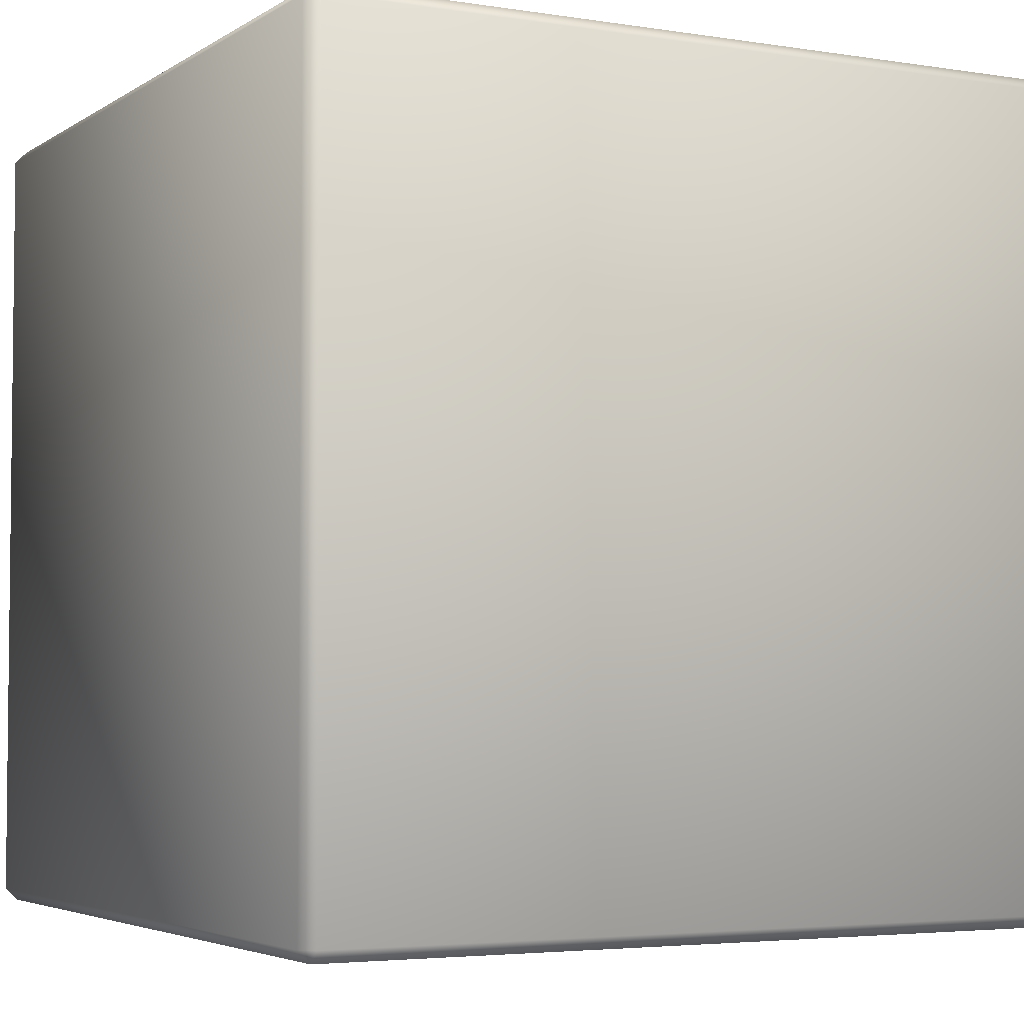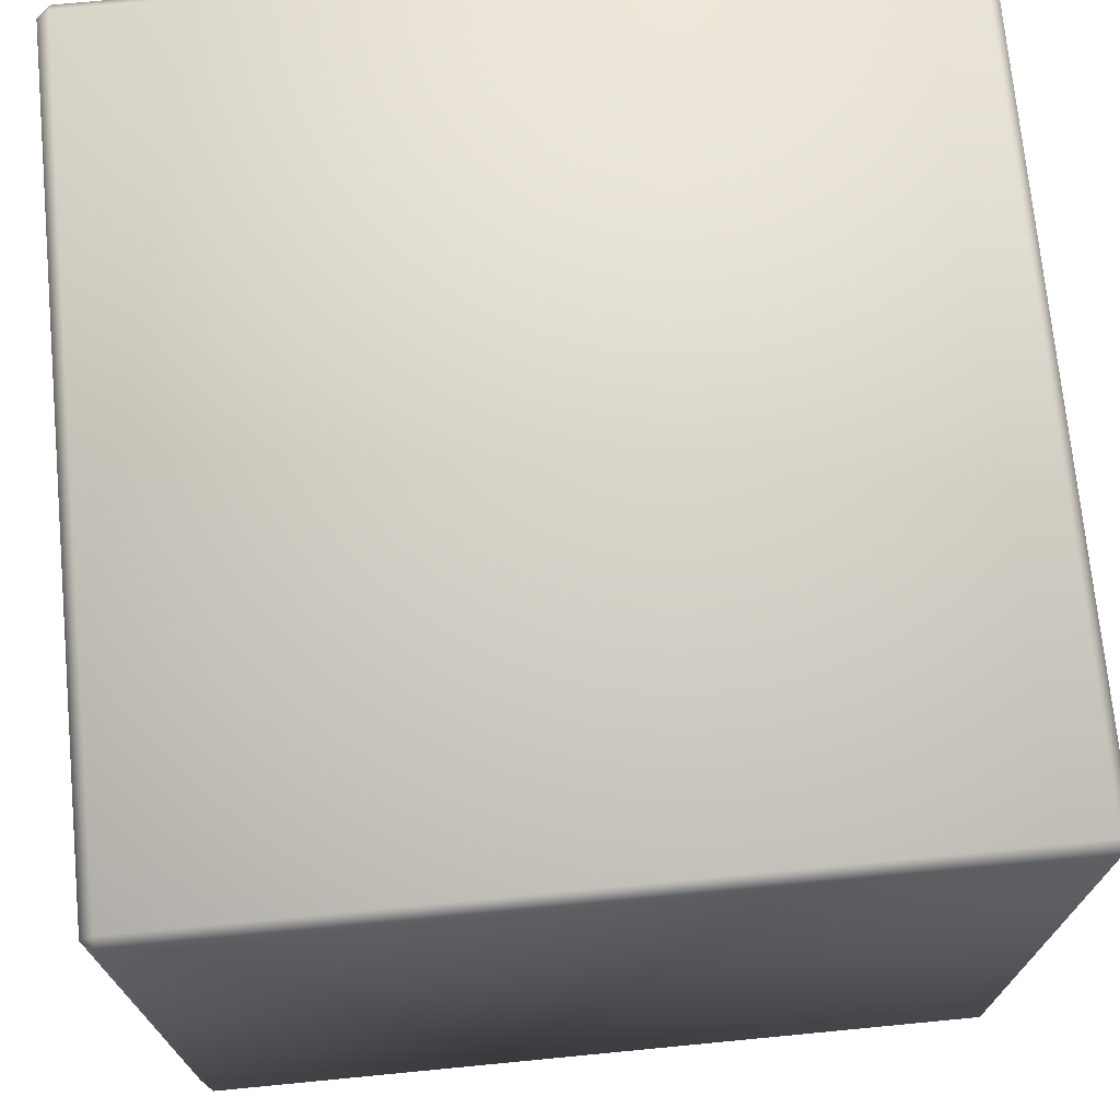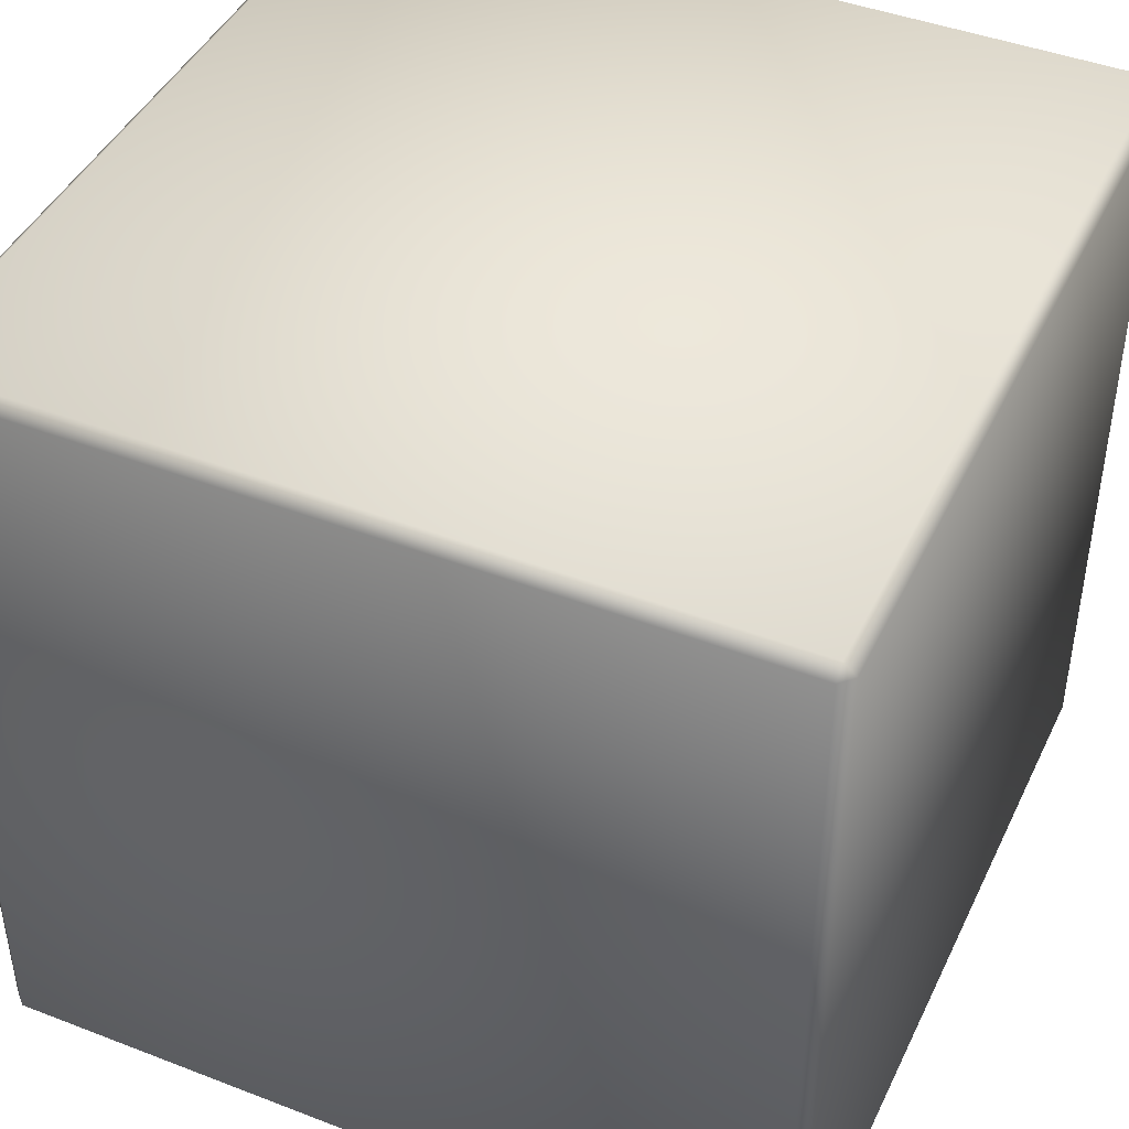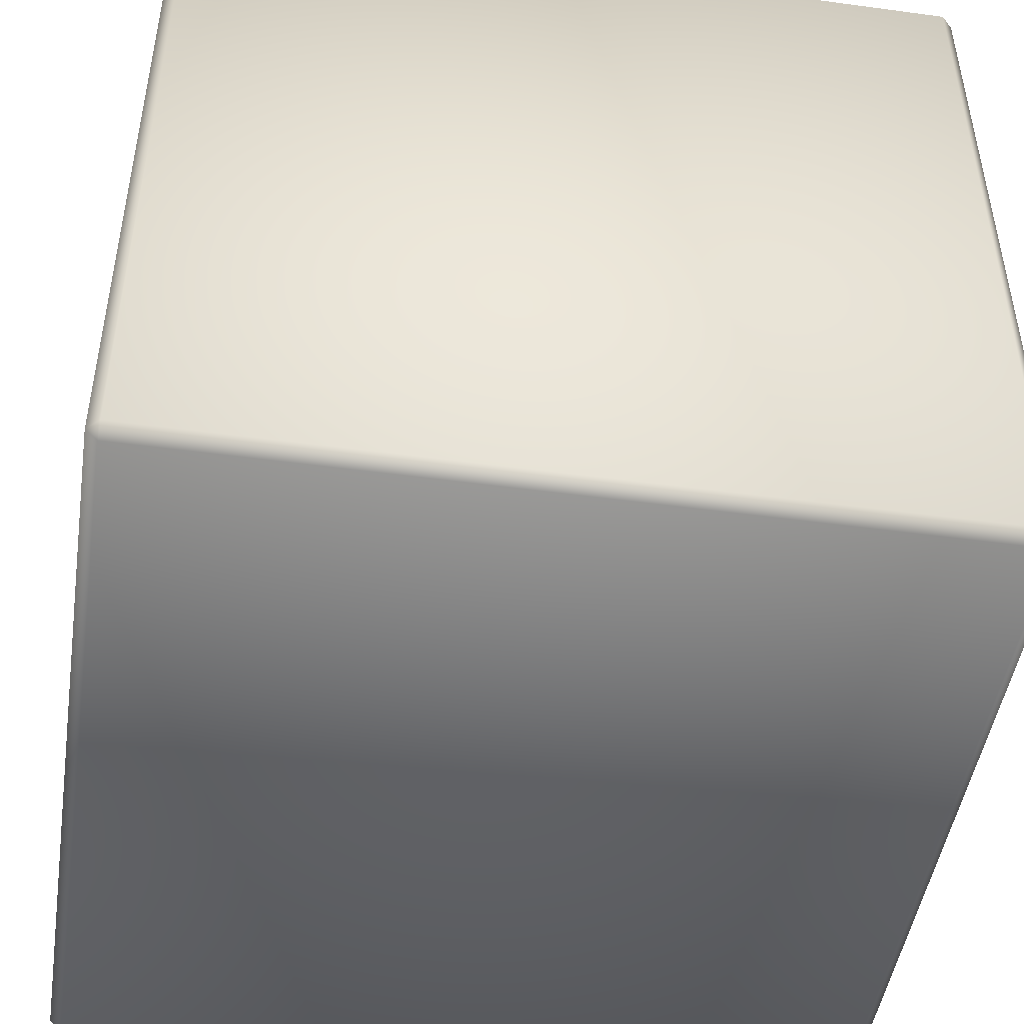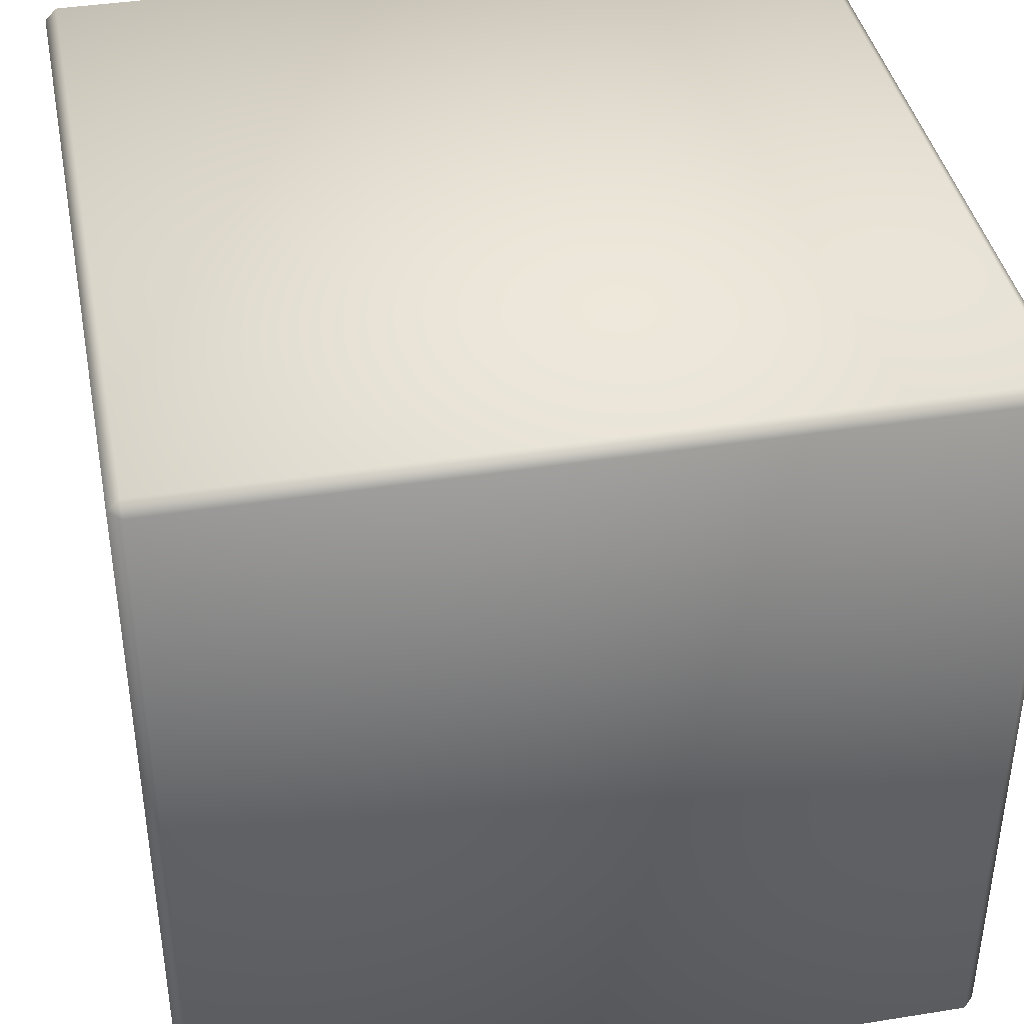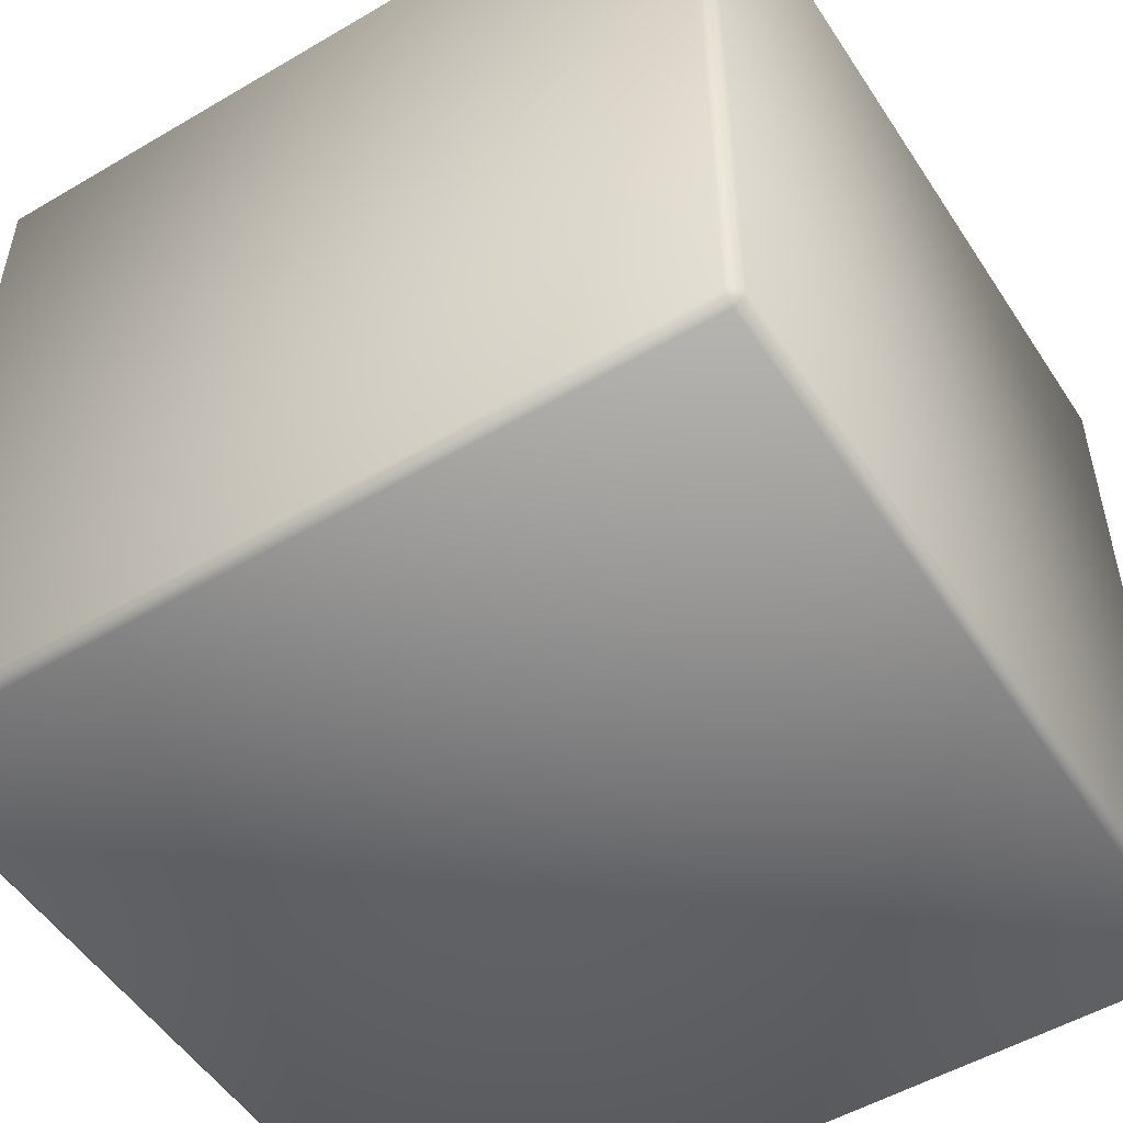
<metadata>
{"format":"obj","ext":"obj","renderer":"f3d","projection":"perspective","resolution":1024,"background":"white","views":[{"elev":-4.0,"azim":62.1,"up":"+Z"},{"elev":72.2,"azim":-5.5,"up":"+Z"},{"elev":43.8,"azim":114.4,"up":"+Z"},{"elev":-47.5,"azim":-8.7,"up":"+Z"},{"elev":40.3,"azim":-101.1,"up":"+Y"},{"elev":-52.1,"azim":-147.6,"up":"+Y"}]}
</metadata>
<code>
v -0.1849 0 0.1849
v -0.1849 0 0.1849
v -0.1849 -0 -0.1849
v -0.1849 -0 -0.1849
v 0.1849 -0 -0.1849
v 0.1849 -0 -0.1849
v 0.1849 0 0.1849
v 0.1849 0 0.1849
v -0.1849 0.3811 0.1849
v -0.1849 0.3811 0.1849
v -0.1849 0.3811 0.1849
v 0.1849 0.3811 0.1849
v 0.1849 0.3811 0.1849
v 0.1849 0.3811 0.1849
v 0.1849 0.3811 -0.1849
v 0.1849 0.3811 -0.1849
v -0.1849 0.3811 -0.1849
v -0.1849 0.3811 -0.1849
v -0.1849 0.005643 0.1905
v -0.1849 0.005643 0.1905
v 0.1849 0.005643 0.1905
v 0.1849 0.005643 0.1905
v 0.1849 0.3754 0.1905
v -0.1849 0.3754 0.1905
v -0.1849 0.3754 0.1905
v 0.1905 0.005643 0.1849
v 0.1905 0.005643 0.1849
v 0.1905 0.005643 0.1849
v 0.1905 0.005643 -0.1849
v 0.1905 0.005643 -0.1849
v 0.1905 0.005643 -0.1849
v 0.1905 0.3754 -0.1849
v 0.1905 0.3754 -0.1849
v 0.1905 0.3754 0.1849
v 0.1905 0.3754 0.1849
v 0.1849 0.005643 -0.1905
v 0.1849 0.005643 -0.1905
v 0.1849 0.005643 -0.1905
v -0.1849 0.005643 -0.1905
v -0.1849 0.005643 -0.1905
v -0.1849 0.005643 -0.1905
v -0.1849 0.3754 -0.1905
v -0.1849 0.3754 -0.1905
v 0.1849 0.3754 -0.1905
v 0.1849 0.3754 -0.1905
v -0.1905 0.005643 -0.1849
v -0.1905 0.005643 -0.1849
v -0.1905 0.005643 -0.1849
v -0.1905 0.005643 0.1849
v -0.1905 0.005643 0.1849
v -0.1905 0.005643 0.1849
v -0.1905 0.005643 0.1849
v -0.1905 0.3754 0.1849
v -0.1905 0.3754 0.1849
v -0.1905 0.3754 -0.1849
v -0.1905 0.3754 -0.1849
f 4 6 8
f 8 2 4
f 14 16 18
f 18 9 14
f 22 23 25
f 25 20 22
f 31 33 35
f 35 27 31
f 40 42 45
f 45 36 40
f 51 53 56
f 56 47 51
f 1 20 52
f 3 46 40
f 5 38 31
f 7 28 22
f 11 53 24
f 12 23 34
f 15 33 44
f 17 42 55
f 4 2 49
f 49 48 4
f 6 4 39
f 39 37 6
f 8 6 30
f 30 26 8
f 2 8 21
f 21 19 2
f 13 10 25
f 25 23 13
f 16 14 35
f 35 33 16
f 18 16 45
f 45 42 18
f 9 18 56
f 56 53 9
f 23 22 27
f 27 35 23
f 20 25 54
f 54 50 20
f 32 29 36
f 36 45 32
f 43 41 47
f 47 56 43

</code>
